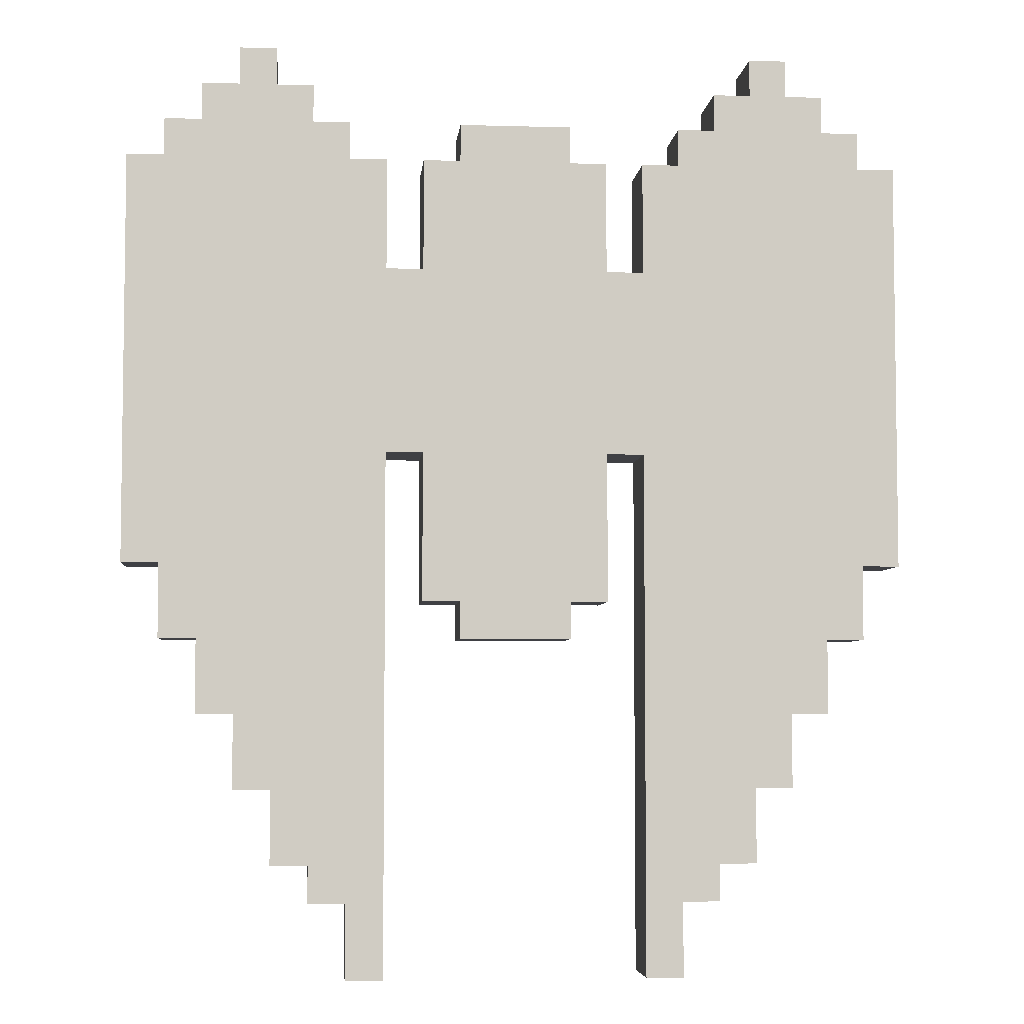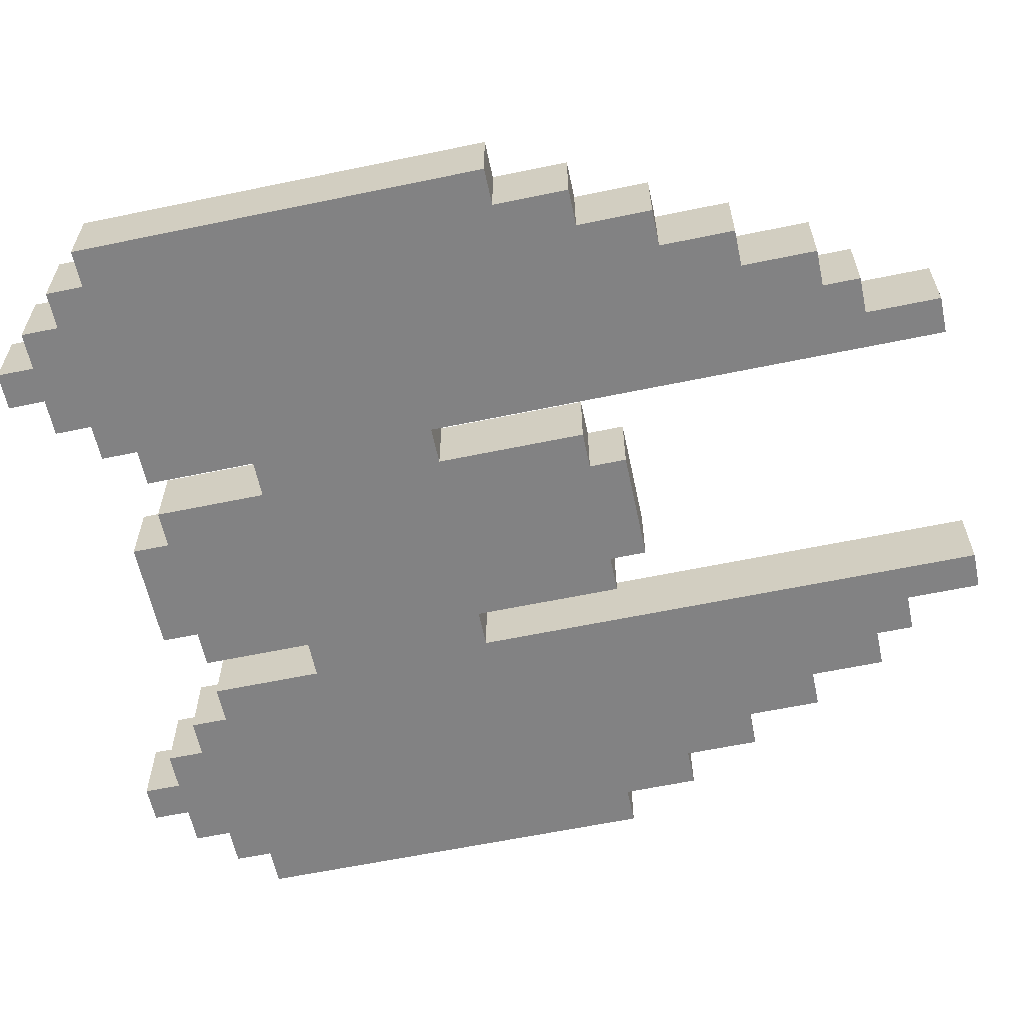
<metadata>
{"format":"obj","ext":"obj","renderer":"f3d","projection":"perspective","resolution":1024,"background":"white","views":[{"elev":-5.1,"azim":-5.2,"up":"+Z"},{"elev":-60.9,"azim":102.0,"up":"+Y"}]}
</metadata>
<code>
o
v -1 -0.1 0.9
v -1 -0.1 -0.2
v -1 0 0.9
v -1 0 -0.2
v -1 0.1 0.9
v -1 0.1 -0.2
v -0.9 -0.1 1
v -0.9 -0.1 0.9
v -0.9 -0.1 -0.2
v -0.9 -0.1 -0.4
v -0.9 0 1
v -0.9 0 0.9
v -0.9 0 -0.2
v -0.9 0 -0.4
v -0.9 0.1 1
v -0.9 0.1 0.9
v -0.9 0.1 -0.2
v -0.9 0.1 -0.4
v -0.8 -0.1 1.1
v -0.8 -0.1 1
v -0.8 -0.1 -0.4
v -0.8 -0.1 -0.6
v -0.8 0 1
v -0.8 0 -0.4
v -0.8 0 -0.6
v -0.8 0.1 1.1
v -0.8 0.1 1
v -0.8 0.1 -0.4
v -0.8 0.1 -0.6
v -0.7 -0.1 1.2
v -0.7 -0.1 1.1
v -0.7 -0.1 -0.6
v -0.7 -0.1 -0.8
v -0.7 0 -0.6
v -0.7 0 -0.8
v -0.7 0.1 1.2
v -0.7 0.1 1.1
v -0.7 0.1 -0.6
v -0.7 0.1 -0.8
v -0.6 -0.1 -0.8
v -0.6 -0.1 -1
v -0.6 0 -0.8
v -0.6 0 -1
v -0.6 0.1 -0.8
v -0.6 0.1 -1
v -0.5 -0.1 -1
v -0.5 -0.1 -1.1
v -0.5 0 -1
v -0.5 0 -1.1
v -0.5 0.1 -1
v -0.5 0.1 -1.1
v -0.4 -0.1 -1.1
v -0.4 -0.1 -1.3
v -0.4 0 -1.1
v -0.4 0 -1.3
v -0.4 0.1 -1.1
v -0.4 0.1 -1.3
v -0.2 -0.1 0.9
v -0.2 -0.1 0.6
v -0.2 -0.1 0.1
v -0.2 -0.1 -0.3
v -0.2 0 0.9
v -0.2 0 0.6
v -0.2 0 0.1
v -0.2 0 -0.3
v -0.2 0.1 0.9
v -0.2 0.1 0.6
v -0.2 0.1 0.1
v -0.2 0.1 -0.3
v -0.1 -0.1 1
v -0.1 -0.1 0.9
v -0.1 -0.1 -0.3
v -0.1 -0.1 -0.4
v -0.1 0 1
v -0.1 0 0.9
v -0.1 0 -0.3
v -0.1 0 -0.4
v -0.1 0.1 1
v -0.1 0.1 0.9
v -0.1 0.1 -0.3
v -0.1 0.1 -0.4
v 0.4 -0.1 0.9
v 0.4 -0.1 0.6
v 0.4 -0.1 0.1
v 0.4 -0.1 -1.3
v 0.4 0 0.9
v 0.4 0 0.6
v 0.4 0 0.1
v 0.4 0 -1.3
v 0.4 0.1 0.9
v 0.4 0.1 0.6
v 0.4 0.1 0.1
v 0.4 0.1 -1.3
v 0.5 -0.1 1
v 0.5 -0.1 0.9
v 0.5 0 1
v 0.5 0 0.9
v 0.5 0.1 1
v 0.5 0.1 0.9
v 0.6 -0.1 1.1
v 0.6 -0.1 1
v 0.6 0 1
v 0.6 0.1 1.1
v 0.6 0.1 1
v 0.7 -0.1 1.2
v 0.7 -0.1 1.1
v 0.7 0.1 1.2
v 0.7 0.1 1.1
v -0.6 -0.1 1.2
v -0.6 -0.1 1.1
v -0.6 0.1 1.2
v -0.6 0.1 1.1
v -0.5 -0.1 1.1
v -0.5 -0.1 1
v -0.5 0 1
v -0.5 0.1 1.1
v -0.5 0.1 1
v -0.4 -0.1 1
v -0.4 -0.1 0.9
v -0.4 0 1
v -0.4 0 0.9
v -0.4 0.1 1
v -0.4 0.1 0.9
v -0.3 -0.1 0.9
v -0.3 -0.1 0.6
v -0.3 -0.1 0.1
v -0.3 -0.1 -1.3
v -0.3 0 0.9
v -0.3 0 0.6
v -0.3 0 0.1
v -0.3 0 -1.3
v -0.3 0.1 0.9
v -0.3 0.1 0.6
v -0.3 0.1 0.1
v -0.3 0.1 -1.3
v 0.2 -0.1 1
v 0.2 -0.1 0.9
v 0.2 -0.1 -0.3
v 0.2 -0.1 -0.4
v 0.2 0 1
v 0.2 0 0.9
v 0.2 0 -0.3
v 0.2 0 -0.4
v 0.2 0.1 1
v 0.2 0.1 0.9
v 0.2 0.1 -0.3
v 0.2 0.1 -0.4
v 0.3 -0.1 0.9
v 0.3 -0.1 0.6
v 0.3 -0.1 0.1
v 0.3 -0.1 -0.3
v 0.3 0 0.9
v 0.3 0 0.6
v 0.3 0 0.1
v 0.3 0 -0.3
v 0.3 0.1 0.9
v 0.3 0.1 0.6
v 0.3 0.1 0.1
v 0.3 0.1 -0.3
v 0.5 -0.1 -1.1
v 0.5 -0.1 -1.3
v 0.5 0 -1.1
v 0.5 0 -1.3
v 0.5 0.1 -1.1
v 0.5 0.1 -1.3
v 0.6 -0.1 -1
v 0.6 -0.1 -1.1
v 0.6 0 -1
v 0.6 0 -1.1
v 0.6 0.1 -1
v 0.6 0.1 -1.1
v 0.7 -0.1 -0.8
v 0.7 -0.1 -1
v 0.7 0 -0.8
v 0.7 0 -1
v 0.7 0.1 -0.8
v 0.7 0.1 -1
v 0.8 -0.1 1.2
v 0.8 -0.1 1.1
v 0.8 -0.1 -0.6
v 0.8 -0.1 -0.8
v 0.8 0 -0.6
v 0.8 0 -0.8
v 0.8 0.1 1.2
v 0.8 0.1 1.1
v 0.8 0.1 -0.6
v 0.8 0.1 -0.8
v 0.9 -0.1 1.1
v 0.9 -0.1 1
v 0.9 -0.1 -0.4
v 0.9 -0.1 -0.6
v 0.9 0 1
v 0.9 0 -0.4
v 0.9 0 -0.6
v 0.9 0.1 1.1
v 0.9 0.1 1
v 0.9 0.1 -0.4
v 0.9 0.1 -0.6
v 1 -0.1 1
v 1 -0.1 0.9
v 1 -0.1 -0.2
v 1 -0.1 -0.4
v 1 0 1
v 1 0 0.9
v 1 0 -0.2
v 1 0 -0.4
v 1 0.1 1
v 1 0.1 0.9
v 1 0.1 -0.2
v 1 0.1 -0.4
v 1.1 -0.1 0.9
v 1.1 -0.1 -0.2
v 1.1 0 0.9
v 1.1 0 -0.2
v 1.1 0.1 0.9
v 1.1 0.1 -0.2
v -0.7 -0.1 1.2
v -0.7 0.1 1.2
v -0.6 -0.1 1.2
v -0.6 0.1 1.2
v 0.7 -0.1 1.2
v 0.7 0.1 1.2
v 0.8 -0.1 1.2
v 0.8 0.1 1.2
v -0.8 -0.1 1.1
v -0.8 0.1 1.1
v -0.7 -0.1 1.1
v -0.7 0.1 1.1
v -0.6 -0.1 1.1
v -0.6 0.1 1.1
v -0.5 -0.1 1.1
v -0.5 0.1 1.1
v 0.6 -0.1 1.1
v 0.6 0.1 1.1
v 0.7 -0.1 1.1
v 0.7 0.1 1.1
v 0.8 -0.1 1.1
v 0.8 0.1 1.1
v 0.9 -0.1 1.1
v 0.9 0.1 1.1
v -0.9 -0.1 1
v -0.9 0 1
v -0.9 0.1 1
v -0.8 -0.1 1
v -0.8 0 1
v -0.8 0.1 1
v -0.5 -0.1 1
v -0.5 0 1
v -0.5 0.1 1
v -0.4 -0.1 1
v -0.4 0 1
v -0.4 0.1 1
v -0.1 -0.1 1
v -0.1 0 1
v -0.1 0.1 1
v 0.2 -0.1 1
v 0.2 0 1
v 0.2 0.1 1
v 0.5 -0.1 1
v 0.5 0 1
v 0.5 0.1 1
v 0.6 -0.1 1
v 0.6 0 1
v 0.6 0.1 1
v 0.9 -0.1 1
v 0.9 0 1
v 0.9 0.1 1
v 1 -0.1 1
v 1 0 1
v 1 0.1 1
v -1 -0.1 0.9
v -1 0 0.9
v -1 0.1 0.9
v -0.9 -0.1 0.9
v -0.9 0 0.9
v -0.9 0.1 0.9
v -0.4 -0.1 0.9
v -0.4 0 0.9
v -0.4 0.1 0.9
v -0.3 -0.1 0.9
v -0.3 0 0.9
v -0.3 0.1 0.9
v -0.2 -0.1 0.9
v -0.2 0 0.9
v -0.2 0.1 0.9
v -0.1 -0.1 0.9
v -0.1 0 0.9
v -0.1 0.1 0.9
v 0.2 -0.1 0.9
v 0.2 0 0.9
v 0.2 0.1 0.9
v 0.3 -0.1 0.9
v 0.3 0 0.9
v 0.3 0.1 0.9
v 0.4 -0.1 0.9
v 0.4 0 0.9
v 0.4 0.1 0.9
v 0.5 -0.1 0.9
v 0.5 0 0.9
v 0.5 0.1 0.9
v 1 -0.1 0.9
v 1 0 0.9
v 1 0.1 0.9
v 1.1 -0.1 0.9
v 1.1 0 0.9
v 1.1 0.1 0.9
v -0.3 -0.1 0.6
v -0.3 0 0.6
v -0.3 0.1 0.6
v -0.2 -0.1 0.6
v -0.2 0 0.6
v -0.2 0.1 0.6
v 0.3 -0.1 0.6
v 0.3 0 0.6
v 0.3 0.1 0.6
v 0.4 -0.1 0.6
v 0.4 0 0.6
v 0.4 0.1 0.6
v -0.3 -0.1 0.1
v -0.3 0 0.1
v -0.3 0.1 0.1
v -0.2 -0.1 0.1
v -0.2 0 0.1
v -0.2 0.1 0.1
v 0.3 -0.1 0.1
v 0.3 0 0.1
v 0.3 0.1 0.1
v 0.4 -0.1 0.1
v 0.4 0 0.1
v 0.4 0.1 0.1
v -1 -0.1 -0.2
v -1 0 -0.2
v -1 0.1 -0.2
v -0.9 -0.1 -0.2
v -0.9 0 -0.2
v -0.9 0.1 -0.2
v 1 -0.1 -0.2
v 1 0 -0.2
v 1 0.1 -0.2
v 1.1 -0.1 -0.2
v 1.1 0 -0.2
v 1.1 0.1 -0.2
v -0.2 -0.1 -0.3
v -0.2 0 -0.3
v -0.2 0.1 -0.3
v -0.1 -0.1 -0.3
v -0.1 0 -0.3
v -0.1 0.1 -0.3
v 0.2 -0.1 -0.3
v 0.2 0 -0.3
v 0.2 0.1 -0.3
v 0.3 -0.1 -0.3
v 0.3 0 -0.3
v 0.3 0.1 -0.3
v -0.9 -0.1 -0.4
v -0.9 0 -0.4
v -0.9 0.1 -0.4
v -0.8 -0.1 -0.4
v -0.8 0 -0.4
v -0.8 0.1 -0.4
v -0.1 -0.1 -0.4
v -0.1 0 -0.4
v -0.1 0.1 -0.4
v 0.2 -0.1 -0.4
v 0.2 0 -0.4
v 0.2 0.1 -0.4
v 0.9 -0.1 -0.4
v 0.9 0 -0.4
v 0.9 0.1 -0.4
v 1 -0.1 -0.4
v 1 0 -0.4
v 1 0.1 -0.4
v -0.8 -0.1 -0.6
v -0.8 0 -0.6
v -0.8 0.1 -0.6
v -0.7 -0.1 -0.6
v -0.7 0 -0.6
v -0.7 0.1 -0.6
v 0.8 -0.1 -0.6
v 0.8 0 -0.6
v 0.8 0.1 -0.6
v 0.9 -0.1 -0.6
v 0.9 0 -0.6
v 0.9 0.1 -0.6
v -0.7 -0.1 -0.8
v -0.7 0 -0.8
v -0.7 0.1 -0.8
v -0.6 -0.1 -0.8
v -0.6 0 -0.8
v -0.6 0.1 -0.8
v 0.7 -0.1 -0.8
v 0.7 0 -0.8
v 0.7 0.1 -0.8
v 0.8 -0.1 -0.8
v 0.8 0 -0.8
v 0.8 0.1 -0.8
v -0.6 -0.1 -1
v -0.6 0 -1
v -0.6 0.1 -1
v -0.5 -0.1 -1
v -0.5 0 -1
v -0.5 0.1 -1
v 0.6 -0.1 -1
v 0.6 0 -1
v 0.6 0.1 -1
v 0.7 -0.1 -1
v 0.7 0 -1
v 0.7 0.1 -1
v -0.5 -0.1 -1.1
v -0.5 0 -1.1
v -0.5 0.1 -1.1
v -0.4 -0.1 -1.1
v -0.4 0 -1.1
v -0.4 0.1 -1.1
v 0.5 -0.1 -1.1
v 0.5 0 -1.1
v 0.5 0.1 -1.1
v 0.6 -0.1 -1.1
v 0.6 0 -1.1
v 0.6 0.1 -1.1
v -0.4 -0.1 -1.3
v -0.4 0 -1.3
v -0.4 0.1 -1.3
v -0.3 -0.1 -1.3
v -0.3 0 -1.3
v -0.3 0.1 -1.3
v 0.4 -0.1 -1.3
v 0.4 0 -1.3
v 0.4 0.1 -1.3
v 0.5 -0.1 -1.3
v 0.5 0 -1.3
v 0.5 0.1 -1.3
v -0.7 -0.1 1.2
v -0.6 -0.1 1.2
v 0.7 -0.1 1.2
v 0.8 -0.1 1.2
v -0.8 -0.1 1.1
v -0.7 -0.1 1.1
v -0.6 -0.1 1.1
v -0.5 -0.1 1.1
v 0.6 -0.1 1.1
v 0.7 -0.1 1.1
v 0.8 -0.1 1.1
v 0.9 -0.1 1.1
v -0.9 -0.1 1
v -0.8 -0.1 1
v -0.5 -0.1 1
v -0.4 -0.1 1
v -0.1 -0.1 1
v 0.2 -0.1 1
v 0.5 -0.1 1
v 0.6 -0.1 1
v 0.9 -0.1 1
v 1 -0.1 1
v -1 -0.1 0.9
v -0.9 -0.1 0.9
v -0.4 -0.1 0.9
v -0.3 -0.1 0.9
v -0.2 -0.1 0.9
v -0.1 -0.1 0.9
v 0.2 -0.1 0.9
v 0.3 -0.1 0.9
v 0.4 -0.1 0.9
v 0.5 -0.1 0.9
v 1 -0.1 0.9
v 1.1 -0.1 0.9
v -0.3 -0.1 0.6
v -0.2 -0.1 0.6
v 0.3 -0.1 0.6
v 0.4 -0.1 0.6
v -0.3 -0.1 0.1
v -0.2 -0.1 0.1
v 0.3 -0.1 0.1
v 0.4 -0.1 0.1
v -1 -0.1 -0.2
v -0.9 -0.1 -0.2
v 1 -0.1 -0.2
v 1.1 -0.1 -0.2
v -0.2 -0.1 -0.3
v -0.1 -0.1 -0.3
v 0.2 -0.1 -0.3
v 0.3 -0.1 -0.3
v -0.9 -0.1 -0.4
v -0.8 -0.1 -0.4
v -0.1 -0.1 -0.4
v 0.2 -0.1 -0.4
v 0.9 -0.1 -0.4
v 1 -0.1 -0.4
v -0.8 -0.1 -0.6
v -0.7 -0.1 -0.6
v 0.8 -0.1 -0.6
v 0.9 -0.1 -0.6
v -0.7 -0.1 -0.8
v -0.6 -0.1 -0.8
v 0.7 -0.1 -0.8
v 0.8 -0.1 -0.8
v -0.6 -0.1 -1
v -0.5 -0.1 -1
v 0.6 -0.1 -1
v 0.7 -0.1 -1
v -0.5 -0.1 -1.1
v -0.4 -0.1 -1.1
v 0.5 -0.1 -1.1
v 0.6 -0.1 -1.1
v -0.4 -0.1 -1.3
v -0.3 -0.1 -1.3
v 0.4 -0.1 -1.3
v 0.5 -0.1 -1.3
v -0.7 0.1 1.2
v -0.6 0.1 1.2
v 0.7 0.1 1.2
v 0.8 0.1 1.2
v -0.8 0.1 1.1
v -0.7 0.1 1.1
v -0.6 0.1 1.1
v -0.5 0.1 1.1
v 0.6 0.1 1.1
v 0.7 0.1 1.1
v 0.8 0.1 1.1
v 0.9 0.1 1.1
v -0.9 0.1 1
v -0.8 0.1 1
v -0.7 0.1 1
v -0.6 0.1 1
v -0.5 0.1 1
v -0.4 0.1 1
v -0.1 0.1 1
v 0.2 0.1 1
v 0.5 0.1 1
v 0.6 0.1 1
v 0.7 0.1 1
v 0.8 0.1 1
v 0.9 0.1 1
v 1 0.1 1
v -1 0.1 0.9
v -0.9 0.1 0.9
v -0.4 0.1 0.9
v -0.3 0.1 0.9
v -0.2 0.1 0.9
v -0.1 0.1 0.9
v 0 0.1 0.9
v 0.1 0.1 0.9
v 0.2 0.1 0.9
v 0.3 0.1 0.9
v 0.4 0.1 0.9
v 0.5 0.1 0.9
v 1 0.1 0.9
v 1.1 0.1 0.9
v -0.3 0.1 0.6
v -0.2 0.1 0.6
v 0.3 0.1 0.6
v 0.4 0.1 0.6
v -0.3 0.1 0.1
v -0.2 0.1 0.1
v 0.3 0.1 0.1
v 0.4 0.1 0.1
v -1 0.1 -0.2
v -0.9 0.1 -0.2
v -0.1 0.1 -0.2
v 0 0.1 -0.2
v 0.1 0.1 -0.2
v 0.2 0.1 -0.2
v 1 0.1 -0.2
v 1.1 0.1 -0.2
v -0.2 0.1 -0.3
v -0.1 0.1 -0.3
v 0 0.1 -0.3
v 0.1 0.1 -0.3
v 0.2 0.1 -0.3
v 0.3 0.1 -0.3
v -0.9 0.1 -0.4
v -0.8 0.1 -0.4
v -0.1 0.1 -0.4
v 0.2 0.1 -0.4
v 0.9 0.1 -0.4
v 1 0.1 -0.4
v -0.8 0.1 -0.6
v -0.7 0.1 -0.6
v 0.8 0.1 -0.6
v 0.9 0.1 -0.6
v -0.7 0.1 -0.8
v -0.6 0.1 -0.8
v 0.7 0.1 -0.8
v 0.8 0.1 -0.8
v -0.6 0.1 -1
v -0.5 0.1 -1
v 0.6 0.1 -1
v 0.7 0.1 -1
v -0.5 0.1 -1.1
v -0.4 0.1 -1.1
v 0.5 0.1 -1.1
v 0.6 0.1 -1.1
v -0.4 0.1 -1.3
v -0.3 0.1 -1.3
v 0.4 0.1 -1.3
v 0.5 0.1 -1.3
f 3 2 1
f 4 2 3
f 5 4 3
f 6 4 5
f 11 8 7
f 12 8 11
f 13 10 9
f 14 10 13
f 15 12 11
f 16 12 15
f 17 14 13
f 18 14 17
f 23 20 19
f 24 22 21
f 25 22 24
f 26 23 19
f 27 23 26
f 28 25 24
f 29 25 28
f 34 33 32
f 35 33 34
f 36 31 30
f 37 31 36
f 38 35 34
f 39 35 38
f 42 41 40
f 43 41 42
f 44 43 42
f 45 43 44
f 48 47 46
f 49 47 48
f 50 49 48
f 51 49 50
f 54 53 52
f 55 53 54
f 56 55 54
f 57 55 56
f 62 59 58
f 63 59 62
f 64 61 60
f 65 61 64
f 66 63 62
f 67 63 66
f 68 65 64
f 69 65 68
f 74 71 70
f 75 71 74
f 76 73 72
f 77 73 76
f 78 75 74
f 79 75 78
f 80 77 76
f 81 77 80
f 86 83 82
f 87 83 86
f 88 85 84
f 89 85 88
f 90 87 86
f 91 87 90
f 92 89 88
f 93 89 92
f 96 95 94
f 97 95 96
f 98 97 96
f 99 97 98
f 102 101 100
f 103 102 100
f 104 102 103
f 107 106 105
f 108 106 107
f 109 110 111
f 111 110 112
f 113 114 115
f 113 115 116
f 116 115 117
f 118 119 120
f 120 119 121
f 120 121 122
f 122 121 123
f 124 125 128
f 128 125 129
f 126 127 130
f 130 127 131
f 128 129 132
f 132 129 133
f 130 131 134
f 134 131 135
f 136 137 140
f 140 137 141
f 138 139 142
f 142 139 143
f 140 141 144
f 144 141 145
f 142 143 146
f 146 143 147
f 148 149 152
f 152 149 153
f 150 151 154
f 154 151 155
f 152 153 156
f 156 153 157
f 154 155 158
f 158 155 159
f 160 161 162
f 162 161 163
f 162 163 164
f 164 163 165
f 166 167 168
f 168 167 169
f 168 169 170
f 170 169 171
f 172 173 174
f 174 173 175
f 174 175 176
f 176 175 177
f 180 181 182
f 182 181 183
f 178 179 184
f 184 179 185
f 182 183 186
f 186 183 187
f 188 189 192
f 190 191 193
f 193 191 194
f 188 192 195
f 195 192 196
f 193 194 197
f 197 194 198
f 199 200 203
f 203 200 204
f 201 202 205
f 205 202 206
f 203 204 207
f 207 204 208
f 205 206 209
f 209 206 210
f 211 212 213
f 213 212 214
f 213 214 215
f 215 214 216
f 219 218 217
f 220 218 219
f 223 222 221
f 224 222 223
f 227 226 225
f 228 226 227
f 231 230 229
f 232 230 231
f 235 234 233
f 236 234 235
f 239 238 237
f 240 238 239
f 244 242 241
f 245 243 242
f 245 242 244
f 246 243 245
f 250 248 247
f 251 249 248
f 251 248 250
f 252 249 251
f 256 254 253
f 257 255 254
f 257 254 256
f 258 255 257
f 262 260 259
f 263 261 260
f 263 260 262
f 264 261 263
f 268 266 265
f 269 267 266
f 269 266 268
f 270 267 269
f 274 272 271
f 275 273 272
f 275 272 274
f 276 273 275
f 280 278 277
f 281 279 278
f 281 278 280
f 282 279 281
f 286 284 283
f 287 285 284
f 287 284 286
f 288 285 287
f 292 290 289
f 293 291 290
f 293 290 292
f 294 291 293
f 298 296 295
f 299 297 296
f 299 296 298
f 300 297 299
f 304 302 301
f 305 303 302
f 305 302 304
f 306 303 305
f 310 308 307
f 311 309 308
f 311 308 310
f 312 309 311
f 316 314 313
f 317 315 314
f 317 314 316
f 318 315 317
f 319 320 322
f 320 321 323
f 322 320 323
f 323 321 324
f 325 326 328
f 326 327 329
f 328 326 329
f 329 327 330
f 331 332 334
f 332 333 335
f 334 332 335
f 335 333 336
f 337 338 340
f 338 339 341
f 340 338 341
f 341 339 342
f 343 344 346
f 344 345 347
f 346 344 347
f 347 345 348
f 349 350 352
f 350 351 353
f 352 350 353
f 353 351 354
f 355 356 358
f 356 357 359
f 358 356 359
f 359 357 360
f 361 362 364
f 362 363 365
f 364 362 365
f 365 363 366
f 367 368 370
f 368 369 371
f 370 368 371
f 371 369 372
f 373 374 376
f 374 375 377
f 376 374 377
f 377 375 378
f 379 380 382
f 380 381 383
f 382 380 383
f 383 381 384
f 385 386 388
f 386 387 389
f 388 386 389
f 389 387 390
f 391 392 394
f 392 393 395
f 394 392 395
f 395 393 396
f 397 398 400
f 398 399 401
f 400 398 401
f 401 399 402
f 403 404 406
f 404 405 407
f 406 404 407
f 407 405 408
f 409 410 412
f 410 411 413
f 412 410 413
f 413 411 414
f 415 416 418
f 416 417 419
f 418 416 419
f 419 417 420
f 421 422 424
f 422 423 425
f 424 422 425
f 425 423 426
f 427 428 430
f 428 429 431
f 430 428 431
f 431 429 432
f 438 434 433
f 439 434 438
f 442 436 435
f 443 436 442
f 446 440 439
f 446 438 437
f 446 439 438
f 447 440 446
f 452 444 443
f 452 443 442
f 452 442 441
f 453 444 452
f 456 448 447
f 456 447 446
f 456 446 445
f 457 448 456
f 460 450 449
f 461 450 460
f 464 454 453
f 464 453 452
f 464 452 451
f 465 454 464
f 467 458 457
f 467 456 455
f 467 457 456
f 468 462 461
f 468 461 460
f 468 460 459
f 469 462 468
f 470 466 465
f 470 465 464
f 470 464 463
f 471 469 468
f 471 470 469
f 471 467 455
f 471 468 467
f 472 470 471
f 473 470 472
f 474 466 470
f 474 470 473
f 475 471 455
f 476 471 475
f 477 466 474
f 478 466 477
f 479 473 472
f 480 473 479
f 481 473 480
f 482 473 481
f 483 471 476
f 484 471 483
f 485 481 480
f 486 481 485
f 487 477 474
f 488 477 487
f 489 471 484
f 490 471 489
f 491 487 474
f 492 487 491
f 493 471 490
f 494 471 493
f 495 491 474
f 496 491 495
f 497 471 494
f 498 471 497
f 499 495 474
f 500 495 499
f 501 471 498
f 502 471 501
f 503 499 474
f 504 499 503
f 505 471 502
f 506 471 505
f 507 503 474
f 508 503 507
f 509 510 514
f 514 510 515
f 511 512 518
f 518 512 519
f 513 514 522
f 514 515 523
f 522 514 523
f 515 516 524
f 523 515 524
f 524 516 525
f 517 518 530
f 518 519 531
f 530 518 531
f 519 520 532
f 531 519 532
f 532 520 533
f 521 522 536
f 525 526 537
f 527 528 540
f 540 528 541
f 541 528 542
f 542 528 543
f 529 530 546
f 533 534 547
f 537 538 549
f 539 540 550
f 543 544 551
f 545 546 552
f 549 550 553
f 537 549 553
f 550 540 554
f 553 550 554
f 543 551 555
f 551 552 555
f 552 546 556
f 555 552 556
f 535 536 557
f 536 522 558
f 557 536 558
f 554 540 559
f 540 541 559
f 541 542 560
f 559 541 560
f 542 543 561
f 560 542 561
f 543 555 562
f 561 543 562
f 547 548 563
f 533 547 563
f 563 548 564
f 554 559 565
f 559 560 566
f 565 559 566
f 560 561 567
f 566 560 567
f 561 562 568
f 567 561 568
f 562 555 569
f 568 562 569
f 569 555 570
f 558 522 571
f 522 523 572
f 571 522 572
f 567 568 573
f 568 569 573
f 566 567 573
f 573 569 574
f 532 533 575
f 533 563 575
f 575 563 576
f 572 523 577
f 523 524 578
f 577 523 578
f 532 575 579
f 531 532 579
f 579 575 580
f 578 524 581
f 524 525 582
f 581 524 582
f 530 531 583
f 531 579 583
f 583 579 584
f 582 525 585
f 525 537 586
f 585 525 586
f 530 583 587
f 546 530 587
f 587 583 588
f 586 537 589
f 537 553 590
f 589 537 590
f 556 546 591
f 546 587 591
f 591 587 592
f 590 553 593
f 593 553 594
f 556 591 595
f 595 591 596

</code>
